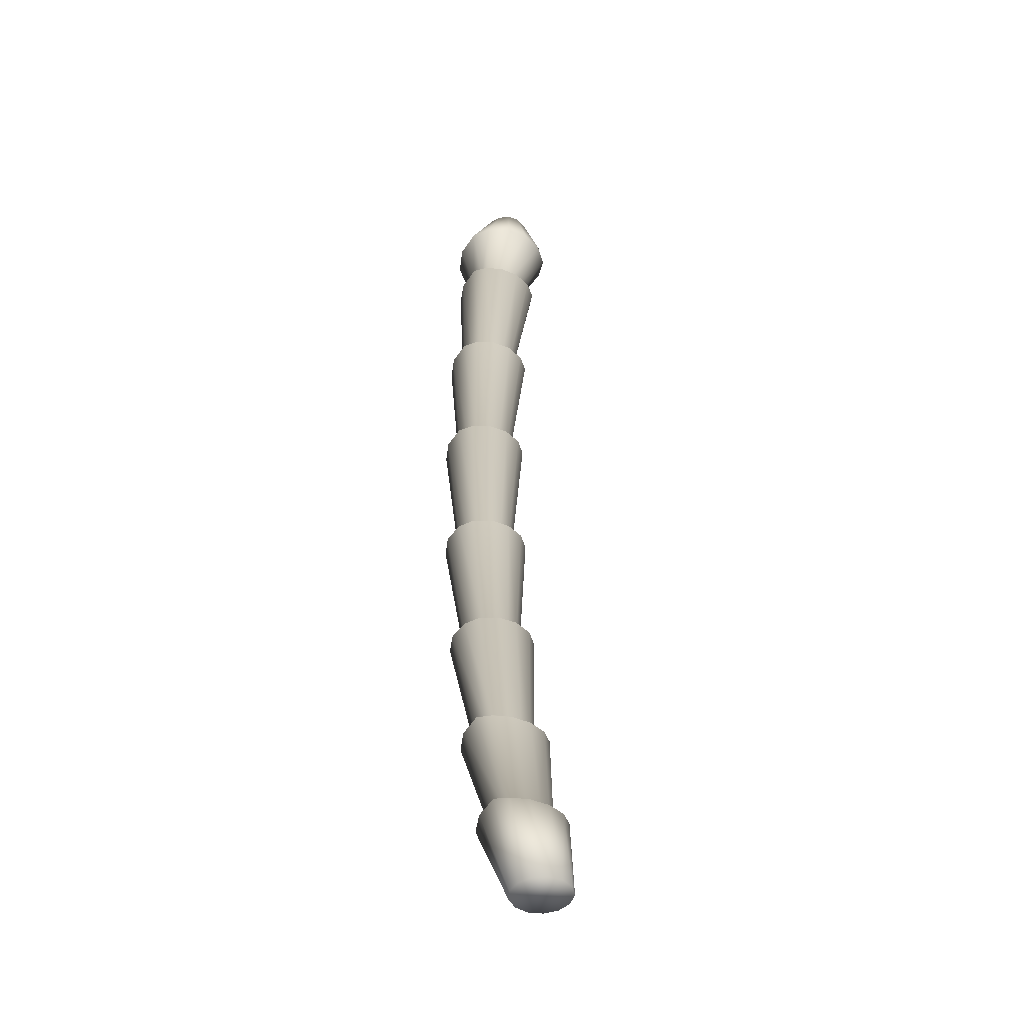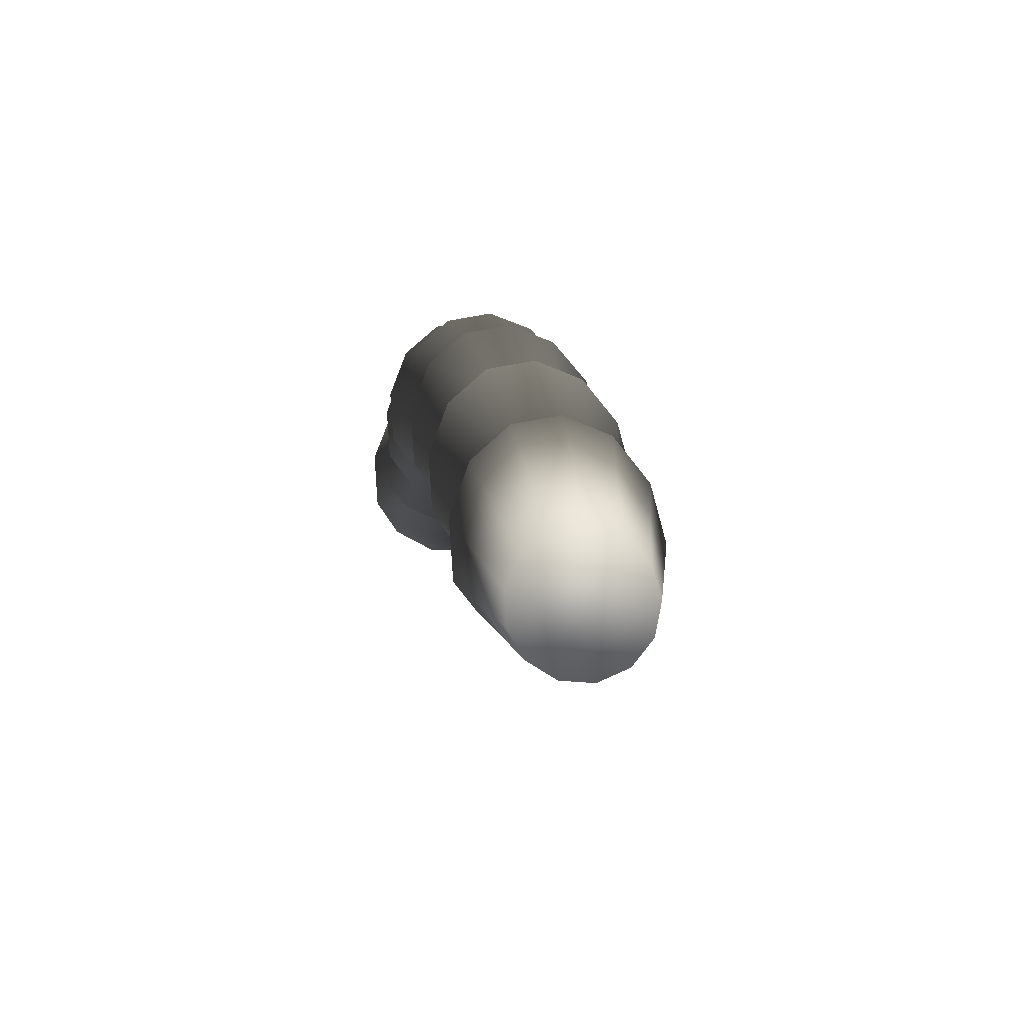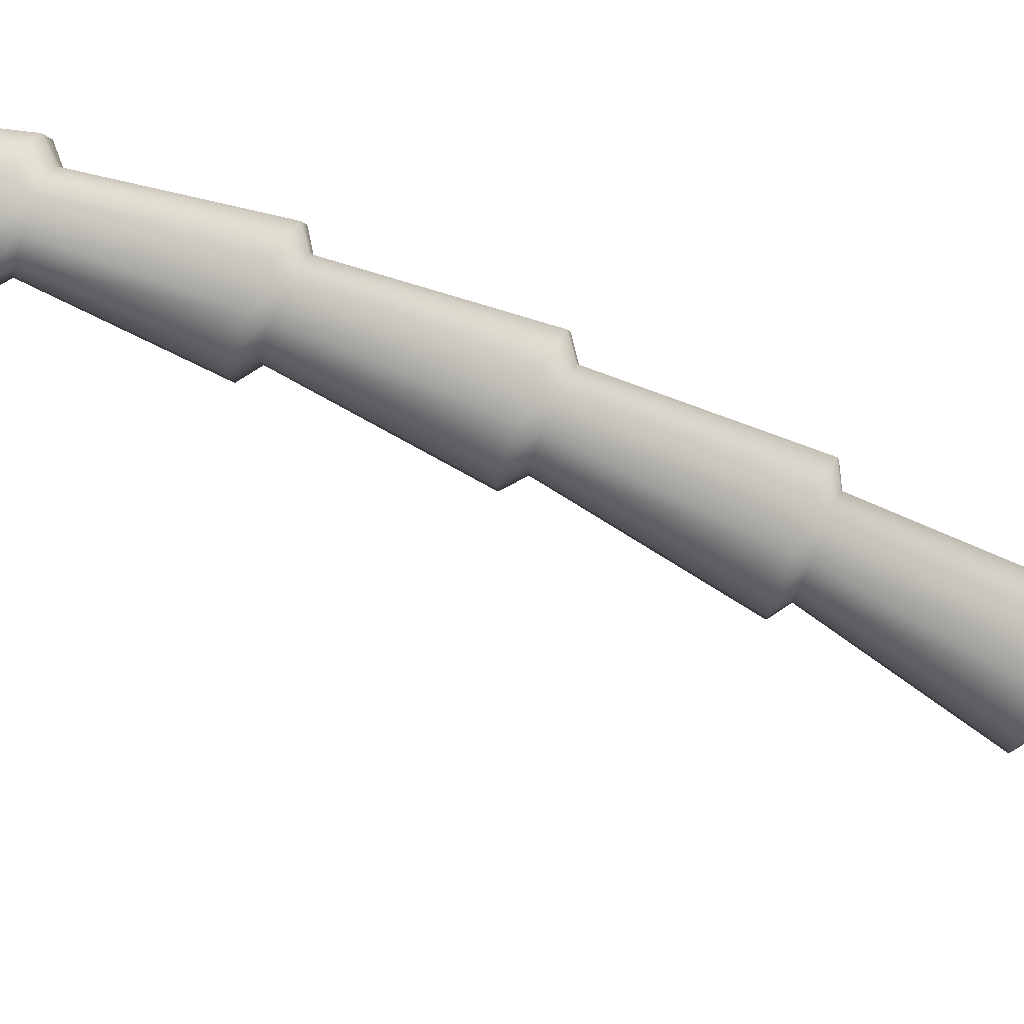
<metadata>
{"format":"obj","ext":"obj","renderer":"f3d","projection":"perspective","resolution":1024,"background":"white","views":[{"elev":-68.2,"azim":136.2,"up":"+Y"},{"elev":18.5,"azim":-22.1,"up":"+Z"},{"elev":36.8,"azim":91.3,"up":"+Z"}]}
</metadata>
<code>
o defaultMaterial.001
v -0.0119 0.0637 -0.3104
v -0.001172 0.07573 -0.2932
v 0.01879 0.06823 -0.2938
v 0.01709 0.05284 -0.3115
v 0.06789 0.04787 -0.2834
v 0.05386 0.06486 -0.2748
v 0.06143 0.07022 -0.2618
v 0.07874 0.05552 -0.2639
v 0.05647 0.07625 -0.2364
v 0.07166 0.06436 -0.2274
v 0.04267 0.08391 -0.2162
v 0.05172 0.07557 -0.1986
v 0.02341 0.09166 -0.2071
v 0.02382 0.08686 -0.1857
v 0.002927 0.09756 -0.2103
v -0.005916 0.09542 -0.1903
v -0.0141 0.1002 -0.225
v -0.03067 0.09928 -0.2114
v -0.02356 0.09929 -0.2488
v -0.04451 0.0978 -0.2454
v -0.04451 0.0978 -0.2454
v -0.02356 0.09929 -0.2488
v -0.02355 0.09468 -0.275
v -0.0446 0.09102 -0.283
v -0.01659 0.08514 -0.2858
v -0.03436 0.0773 -0.2992
v 0.4378 1.26 -0.6678
v 0.4219 1.263 -0.6744
v 0.4054 1.269 -0.6729
v 0.3922 1.276 -0.6637
v 0.3852 1.283 -0.649
v 0.3861 1.288 -0.632
v 0.3947 1.289 -0.6168
v 0.409 1.287 -0.6067
v 0.4257 1.283 -0.6041
v 0.441 1.276 -0.6096
v 0.4514 1.269 -0.6219
v 0.4545 1.263 -0.6382
v 0.4496 1.26 -0.6548
v 0.03861 0.06427 -0.287
v 0.04584 0.04708 -0.3015
v -0.02157 -0.07172 -0.2934
v -0.002 -0.07591 -0.2854
v 0.01245 -0.07606 -0.2694
v 0.01847 -0.07213 -0.2491
v 0.01467 -0.06503 -0.2291
v 0.001938 -0.05639 -0.214
v -0.01682 -0.04818 -0.2073
v -0.03731 -0.04228 -0.2104
v -0.05483 -0.04005 -0.2228
v -0.06537 -0.04199 -0.2415
v -0.06651 -0.04767 -0.2623
v -0.058 -0.05578 -0.2803
v -0.04178 -0.06446 -0.2916
v 0.3389 1.219 -0.6559
v 0.3922 1.276 -0.6637
v 0.4054 1.269 -0.6729
v 0.3664 1.204 -0.6719
v 0.3253 1.233 -0.6313
v 0.3852 1.283 -0.649
v 0.3265 1.243 -0.5906
v 0.3861 1.288 -0.632
v 0.344 1.246 -0.5538
v 0.3947 1.289 -0.6168
v 0.3861 1.288 -0.632
v 0.3265 1.243 -0.5906
v 0.3739 1.242 -0.5304
v 0.409 1.287 -0.6067
v 0.4092 1.232 -0.5249
v 0.4257 1.283 -0.6041
v 0.4418 1.218 -0.5386
v 0.441 1.276 -0.6096
v 0.4645 1.203 -0.5692
v 0.4514 1.269 -0.6219
v 0.4718 1.191 -0.6085
v 0.4545 1.263 -0.6382
v 0.4604 1.184 -0.637
v 0.4496 1.26 -0.6548
v 0.435 1.184 -0.6612
v 0.4378 1.26 -0.6678
v 0.4011 1.191 -0.6739
v 0.4219 1.263 -0.6744
v 0.3457 1.139 -0.6202
v 0.3748 1.129 -0.6212
v 0.3221 0.9941 -0.5311
v 0.302 1.001 -0.5301
v 0.2903 0.9879 -0.5434
v 0.3195 0.9775 -0.5448
v 0.26 0.8172 -0.4588
v 0.2399 0.8244 -0.4576
v 0.2282 0.8108 -0.4719
v 0.2574 0.8003 -0.4735
v 0.1944 0.6236 -0.3952
v 0.1742 0.6307 -0.394
v 0.1615 0.6133 -0.4081
v 0.1908 0.6031 -0.4099
v 0.1296 0.426 -0.3446
v 0.1094 0.4329 -0.3434
v 0.09712 0.4164 -0.3587
v 0.1264 0.4063 -0.3604
v 0.06913 0.2347 -0.3095
v 0.04915 0.2423 -0.3086
v 0.03572 0.2216 -0.3245
v 0.06471 0.2106 -0.3257
v 0.01879 0.06823 -0.2938
v -0.001172 0.07573 -0.2932
v 0.323 1.152 -0.609
v 0.2862 1.01 -0.5216
v 0.2673 1 -0.5309
v 0.224 0.833 -0.4486
v 0.2051 0.8233 -0.4588
v 0.1581 0.6388 -0.3847
v 0.1381 0.625 -0.3946
v 0.09315 0.4403 -0.3341
v 0.0736 0.4275 -0.3453
v 0.03369 0.2519 -0.3004
v 0.01329 0.2356 -0.3127
v -0.01659 0.08514 -0.2858
v 0.3121 1.163 -0.5927
v 0.2784 1.017 -0.5088
v 0.2559 1.011 -0.5123
v 0.2161 0.841 -0.4349
v 0.1937 0.8348 -0.4388
v 0.1499 0.6457 -0.3703
v 0.1261 0.635 -0.3737
v 0.08456 0.4462 -0.3197
v 0.06129 0.4364 -0.3247
v 0.02665 0.2619 -0.2883
v 0.003084 0.25 -0.2953
v -0.02355 0.09468 -0.275
v 0.3127 1.172 -0.5551
v 0.279 1.023 -0.4841
v 0.2568 1.02 -0.4765
v 0.2168 0.8468 -0.4109
v 0.1947 0.8432 -0.404
v 0.1508 0.6523 -0.3468
v 0.1275 0.6446 -0.3396
v 0.08576 0.4535 -0.2962
v 0.06292 0.4468 -0.2903
v 0.0267 0.2662 -0.2631
v 0.003143 0.2563 -0.2586
v -0.02356 0.09929 -0.2488
v 0.3269 1.175 -0.5211
v 0.3127 1.172 -0.5551
v 0.279 1.023 -0.4841
v 0.289 1.026 -0.4618
v 0.2714 1.023 -0.4442
v 0.2568 1.02 -0.4765
v 0.2168 0.8468 -0.4109
v 0.2269 0.8488 -0.3892
v 0.2094 0.8462 -0.3725
v 0.1947 0.8432 -0.404
v 0.1508 0.6523 -0.3468
v 0.1612 0.655 -0.3255
v 0.1426 0.6486 -0.3087
v 0.1275 0.6446 -0.3396
v 0.08576 0.4535 -0.2962
v 0.09636 0.4571 -0.2749
v 0.07819 0.4516 -0.2593
v 0.06292 0.4468 -0.2903
v 0.0267 0.2662 -0.2631
v 0.03622 0.2668 -0.2403
v 0.01696 0.2572 -0.2253
v 0.003143 0.2563 -0.2586
v -0.02356 0.09929 -0.2488
v -0.0141 0.1002 -0.225
v 0.3519 1.171 -0.5
v 0.3063 1.024 -0.4477
v 0.2965 1.02 -0.4238
v 0.2442 0.8466 -0.3755
v 0.2345 0.8431 -0.3526
v 0.1786 0.6532 -0.312
v 0.1679 0.646 -0.2891
v 0.1139 0.4556 -0.2614
v 0.1036 0.4493 -0.2396
v 0.05327 0.264 -0.2261
v 0.0417 0.2531 -0.2046
v 0.002927 0.09756 -0.2103
v 0.3816 1.163 -0.4954
v 0.3268 1.018 -0.4445
v 0.3263 1.012 -0.4192
v 0.2647 0.8407 -0.3723
v 0.2642 0.8345 -0.348
v 0.1991 0.6473 -0.3088
v 0.1976 0.6374 -0.2844
v 0.1344 0.4497 -0.2582
v 0.1333 0.4407 -0.235
v 0.07376 0.2581 -0.2229
v 0.07143 0.2446 -0.2
v 0.02341 0.09166 -0.2071
v 0.4093 1.151 -0.5083
v 0.3458 1.009 -0.4529
v 0.3538 0.9996 -0.4314
v 0.2836 0.8325 -0.3804
v 0.2917 0.8225 -0.3598
v 0.218 0.6387 -0.3167
v 0.225 0.6249 -0.2959
v 0.1531 0.4407 -0.2661
v 0.1606 0.4279 -0.2465
v 0.09299 0.2505 -0.2315
v 0.09935 0.2335 -0.2126
v 0.04267 0.08391 -0.2162
v 0.4288 1.138 -0.5371
v 0.359 1 -0.4717
v 0.373 0.9867 -0.4585
v 0.2968 0.8238 -0.3985
v 0.3108 0.8098 -0.386
v 0.2309 0.6292 -0.3344
v 0.2437 0.6111 -0.3216
v 0.1658 0.4305 -0.2838
v 0.1791 0.4134 -0.2723
v 0.1067 0.2431 -0.2507
v 0.1193 0.2228 -0.2405
v 0.05647 0.07625 -0.2364
v 0.4355 1.128 -0.5735
v 0.3633 0.993 -0.4956
v 0.3793 0.976 -0.4931
v 0.3011 0.8166 -0.4218
v 0.317 0.7993 -0.4197
v 0.2348 0.6213 -0.3571
v 0.2494 0.5995 -0.3546
v 0.1695 0.4217 -0.3065
v 0.1846 0.4009 -0.3055
v 0.1116 0.2375 -0.2751
v 0.1264 0.2145 -0.2762
v 0.06143 0.07022 -0.2618
v 0.4252 1.122 -0.5931
v 0.3566 0.9895 -0.5106
v 0.3695 0.9708 -0.5151
v 0.2944 0.8128 -0.4377
v 0.3074 0.7939 -0.4429
v 0.2286 0.6185 -0.3737
v 0.2403 0.5956 -0.3787
v 0.1636 0.4201 -0.3231
v 0.1758 0.3981 -0.3294
v 0.1041 0.2316 -0.2895
v 0.1155 0.2061 -0.2968
v 0.05386 0.06486 -0.2748
v 0.4035 1.122 -0.6112
v 0.3418 0.9898 -0.5239
v 0.348 0.9713 -0.5344
v 0.2796 0.813 -0.4515
v 0.286 0.7942 -0.4629
v 0.214 0.6192 -0.3878
v 0.2192 0.5967 -0.3991
v 0.1492 0.4214 -0.3372
v 0.1549 0.3998 -0.3497
v 0.08894 0.2308 -0.3024
v 0.09346 0.205 -0.3155
v 0.03861 0.06427 -0.287
v 0.06913 0.2347 -0.3095
v 0.08894 0.2308 -0.3024
v 0.1041 0.2316 -0.2895
v 0.1116 0.2375 -0.2751
v 0.1067 0.2431 -0.2507
v 0.09299 0.2505 -0.2315
v 0.07376 0.2581 -0.2229
v 0.05327 0.264 -0.2261
v 0.03622 0.2668 -0.2403
v 0.0267 0.2662 -0.2631
v 0.0267 0.2662 -0.2631
v 0.02665 0.2619 -0.2883
v 0.03369 0.2519 -0.3004
v 0.04915 0.2423 -0.3086
v 0.1296 0.426 -0.3446
v 0.1492 0.4214 -0.3372
v 0.1636 0.4201 -0.3231
v 0.1695 0.4217 -0.3065
v 0.1658 0.4305 -0.2838
v 0.1531 0.4407 -0.2661
v 0.1344 0.4497 -0.2582
v 0.1139 0.4556 -0.2614
v 0.09636 0.4571 -0.2749
v 0.08576 0.4535 -0.2962
v 0.08576 0.4535 -0.2962
v 0.08456 0.4462 -0.3197
v 0.09315 0.4403 -0.3341
v 0.1094 0.4329 -0.3434
v 0.1944 0.6236 -0.3952
v 0.214 0.6192 -0.3878
v 0.2286 0.6185 -0.3737
v 0.2348 0.6213 -0.3571
v 0.2309 0.6292 -0.3344
v 0.218 0.6387 -0.3167
v 0.1991 0.6473 -0.3088
v 0.1786 0.6532 -0.312
v 0.1612 0.655 -0.3255
v 0.1508 0.6523 -0.3468
v 0.1508 0.6523 -0.3468
v 0.1499 0.6457 -0.3703
v 0.1581 0.6388 -0.3847
v 0.1742 0.6307 -0.394
v 0.26 0.8172 -0.4588
v 0.2796 0.813 -0.4515
v 0.2944 0.8128 -0.4377
v 0.3011 0.8166 -0.4218
v 0.2968 0.8238 -0.3985
v 0.2836 0.8325 -0.3804
v 0.2647 0.8407 -0.3723
v 0.2442 0.8466 -0.3755
v 0.2269 0.8488 -0.3892
v 0.2168 0.8468 -0.4109
v 0.2168 0.8468 -0.4109
v 0.2161 0.841 -0.4349
v 0.224 0.833 -0.4486
v 0.2399 0.8244 -0.4576
v 0.3221 0.9941 -0.5311
v 0.3418 0.9898 -0.5239
v 0.3566 0.9895 -0.5106
v 0.3633 0.993 -0.4956
v 0.359 1 -0.4717
v 0.3458 1.009 -0.4529
v 0.3268 1.018 -0.4445
v 0.3063 1.024 -0.4477
v 0.289 1.026 -0.4618
v 0.279 1.023 -0.4841
v 0.279 1.023 -0.4841
v 0.2784 1.017 -0.5088
v 0.2862 1.01 -0.5216
v 0.302 1.001 -0.5301
v 0.3762 1.141 -0.6069
v 0.396 1.137 -0.6001
v 0.411 1.137 -0.5876
v 0.418 1.141 -0.5742
v 0.4135 1.148 -0.5491
v 0.4 1.157 -0.5292
v 0.3809 1.165 -0.5203
v 0.3604 1.171 -0.5235
v 0.3432 1.173 -0.538
v 0.3334 1.171 -0.5615
v 0.3334 1.171 -0.5615
v 0.3331 1.165 -0.5874
v 0.3405 1.157 -0.5986
v 0.3562 1.148 -0.6062
v -0.002 -0.07591 -0.2854
v 0.01245 -0.07606 -0.2694
v -0.02157 -0.07172 -0.2934
v -0.058 -0.05578 -0.2803
v -0.04178 -0.06446 -0.2916
v -0.06651 -0.04767 -0.2623
v -0.06537 -0.04199 -0.2415
v -0.05483 -0.04005 -0.2228
v -0.06537 -0.04199 -0.2415
v -0.03731 -0.04228 -0.2104
v -0.01682 -0.04818 -0.2073
v 0.001938 -0.05639 -0.214
v 0.01467 -0.06503 -0.2291
v 0.01847 -0.07213 -0.2491
v 0.3562 1.148 -0.6062
v 0.3762 1.141 -0.6069
v 0.396 1.137 -0.6001
v 0.411 1.137 -0.5876
v 0.418 1.141 -0.5742
v 0.4135 1.148 -0.5491
v 0.4 1.157 -0.5292
v 0.3809 1.165 -0.5203
v 0.3604 1.171 -0.5235
v 0.3432 1.173 -0.538
v 0.3334 1.171 -0.5615
v 0.3334 1.171 -0.5615
v 0.3331 1.165 -0.5874
v 0.3405 1.157 -0.5986
f 4 1 2
f 2 3 4
f 8 5 6
f 6 7 8
f 10 8 7
f 7 9 10
f 12 10 9
f 9 11 12
f 14 12 11
f 11 13 14
f 16 14 13
f 13 15 16
f 18 16 15
f 15 17 18
f 20 18 17
f 17 19 20
f 24 21 22
f 22 23 24
f 26 24 23
f 23 25 26
f 1 26 25
f 25 2 1
f 39 27 28
f 39 28 29
f 39 29 30
f 39 30 31
f 39 31 32
f 39 32 33
f 39 33 34
f 39 34 35
f 39 35 36
f 39 36 37
f 37 38 39
f 41 4 3
f 3 40 41
f 54 42 43
f 54 43 44
f 54 44 45
f 54 45 46
f 54 46 47
f 54 47 48
f 54 48 49
f 54 49 50
f 54 50 51
f 54 51 52
f 52 53 54
f 5 41 40
f 40 6 5
f 58 55 56
f 56 57 58
f 55 59 60
f 60 56 55
f 59 61 62
f 62 60 59
f 66 63 64
f 64 65 66
f 63 67 68
f 68 64 63
f 67 69 70
f 70 68 67
f 69 71 72
f 72 70 69
f 71 73 74
f 74 72 71
f 73 75 76
f 76 74 73
f 75 77 78
f 78 76 75
f 77 79 80
f 80 78 77
f 79 81 82
f 82 80 79
f 86 83 84
f 84 85 86
f 90 87 88
f 88 89 90
f 94 91 92
f 92 93 94
f 98 95 96
f 96 97 98
f 102 99 100
f 100 101 102
f 106 103 104
f 104 105 106
f 108 107 83
f 83 86 108
f 110 109 87
f 87 90 110
f 112 111 91
f 91 94 112
f 114 113 95
f 95 98 114
f 116 115 99
f 99 102 116
f 118 117 103
f 103 106 118
f 120 119 107
f 107 108 120
f 122 121 109
f 109 110 122
f 124 123 111
f 111 112 124
f 126 125 113
f 113 114 126
f 128 127 115
f 115 116 128
f 130 129 117
f 117 118 130
f 132 131 119
f 119 120 132
f 134 133 121
f 121 122 134
f 136 135 123
f 123 124 136
f 138 137 125
f 125 126 138
f 140 139 127
f 127 128 140
f 142 141 129
f 129 130 142
f 146 143 144
f 144 145 146
f 150 147 148
f 148 149 150
f 154 151 152
f 152 153 154
f 158 155 156
f 156 157 158
f 162 159 160
f 160 161 162
f 166 163 164
f 164 165 166
f 168 167 143
f 143 146 168
f 170 169 147
f 147 150 170
f 172 171 151
f 151 154 172
f 174 173 155
f 155 158 174
f 176 175 159
f 159 162 176
f 178 177 163
f 163 166 178
f 180 179 167
f 167 168 180
f 182 181 169
f 169 170 182
f 184 183 171
f 171 172 184
f 186 185 173
f 173 174 186
f 188 187 175
f 175 176 188
f 190 189 177
f 177 178 190
f 192 191 179
f 179 180 192
f 194 193 181
f 181 182 194
f 196 195 183
f 183 184 196
f 198 197 185
f 185 186 198
f 200 199 187
f 187 188 200
f 202 201 189
f 189 190 202
f 204 203 191
f 191 192 204
f 206 205 193
f 193 194 206
f 208 207 195
f 195 196 208
f 210 209 197
f 197 198 210
f 212 211 199
f 199 200 212
f 214 213 201
f 201 202 214
f 216 215 203
f 203 204 216
f 218 217 205
f 205 206 218
f 220 219 207
f 207 208 220
f 222 221 209
f 209 210 222
f 224 223 211
f 211 212 224
f 226 225 213
f 213 214 226
f 228 227 215
f 215 216 228
f 230 229 217
f 217 218 230
f 232 231 219
f 219 220 232
f 234 233 221
f 221 222 234
f 236 235 223
f 223 224 236
f 238 237 225
f 225 226 238
f 240 239 227
f 227 228 240
f 242 241 229
f 229 230 242
f 244 243 231
f 231 232 244
f 246 245 233
f 233 234 246
f 248 247 235
f 235 236 248
f 250 249 237
f 237 238 250
f 85 84 239
f 239 240 85
f 89 88 241
f 241 242 89
f 93 92 243
f 243 244 93
f 97 96 245
f 245 246 97
f 101 100 247
f 247 248 101
f 105 104 249
f 249 250 105
f 81 58 57
f 57 82 81
f 104 251 252
f 252 249 104
f 249 252 253
f 253 237 249
f 237 253 254
f 254 225 237
f 225 254 255
f 255 213 225
f 213 255 256
f 256 201 213
f 201 256 257
f 257 189 201
f 189 257 258
f 258 177 189
f 177 258 259
f 259 163 177
f 163 259 260
f 260 164 163
f 141 261 262
f 262 129 141
f 129 262 263
f 263 117 129
f 117 263 264
f 264 103 117
f 103 264 251
f 251 104 103
f 100 265 266
f 266 247 100
f 247 266 267
f 267 235 247
f 235 267 268
f 268 223 235
f 223 268 269
f 269 211 223
f 211 269 270
f 270 199 211
f 199 270 271
f 271 187 199
f 187 271 272
f 272 175 187
f 175 272 273
f 273 159 175
f 159 273 274
f 274 160 159
f 139 275 276
f 276 127 139
f 127 276 277
f 277 115 127
f 115 277 278
f 278 99 115
f 99 278 265
f 265 100 99
f 96 279 280
f 280 245 96
f 245 280 281
f 281 233 245
f 233 281 282
f 282 221 233
f 221 282 283
f 283 209 221
f 209 283 284
f 284 197 209
f 197 284 285
f 285 185 197
f 185 285 286
f 286 173 185
f 173 286 287
f 287 155 173
f 155 287 288
f 288 156 155
f 137 289 290
f 290 125 137
f 125 290 291
f 291 113 125
f 113 291 292
f 292 95 113
f 95 292 279
f 279 96 95
f 92 293 294
f 294 243 92
f 243 294 295
f 295 231 243
f 231 295 296
f 296 219 231
f 219 296 297
f 297 207 219
f 207 297 298
f 298 195 207
f 195 298 299
f 299 183 195
f 183 299 300
f 300 171 183
f 171 300 301
f 301 151 171
f 151 301 302
f 302 152 151
f 135 303 304
f 304 123 135
f 123 304 305
f 305 111 123
f 111 305 306
f 306 91 111
f 91 306 293
f 293 92 91
f 88 307 308
f 308 241 88
f 241 308 309
f 309 229 241
f 229 309 310
f 310 217 229
f 217 310 311
f 311 205 217
f 205 311 312
f 312 193 205
f 193 312 313
f 313 181 193
f 181 313 314
f 314 169 181
f 169 314 315
f 315 147 169
f 147 315 316
f 316 148 147
f 133 317 318
f 318 121 133
f 121 318 319
f 319 109 121
f 109 319 320
f 320 87 109
f 87 320 307
f 307 88 87
f 84 321 322
f 322 239 84
f 239 322 323
f 323 227 239
f 227 323 324
f 324 215 227
f 215 324 325
f 325 203 215
f 203 325 326
f 326 191 203
f 191 326 327
f 327 179 191
f 179 327 328
f 328 167 179
f 167 328 329
f 329 143 167
f 143 329 330
f 330 144 143
f 131 331 332
f 332 119 131
f 119 332 333
f 333 107 119
f 107 333 334
f 334 83 107
f 83 334 321
f 321 84 83
f 336 335 41
f 41 5 336
f 335 337 4
f 4 41 335
f 339 338 26
f 26 1 339
f 338 340 24
f 24 26 338
f 340 341 21
f 21 24 340
f 343 342 18
f 18 20 343
f 342 344 16
f 16 18 342
f 344 345 14
f 14 16 344
f 345 346 12
f 12 14 345
f 346 347 10
f 10 12 346
f 347 348 8
f 8 10 347
f 348 336 5
f 5 8 348
f 337 339 1
f 1 4 337
f 350 349 58
f 58 81 350
f 351 350 81
f 81 79 351
f 352 351 79
f 79 77 352
f 353 352 77
f 77 75 353
f 354 353 75
f 75 73 354
f 355 354 73
f 73 71 355
f 356 355 71
f 71 69 356
f 357 356 69
f 69 67 357
f 358 357 67
f 67 63 358
f 359 358 63
f 63 66 359
f 361 360 61
f 61 59 361
f 362 361 59
f 59 55 362
f 349 362 55
f 55 58 349

</code>
